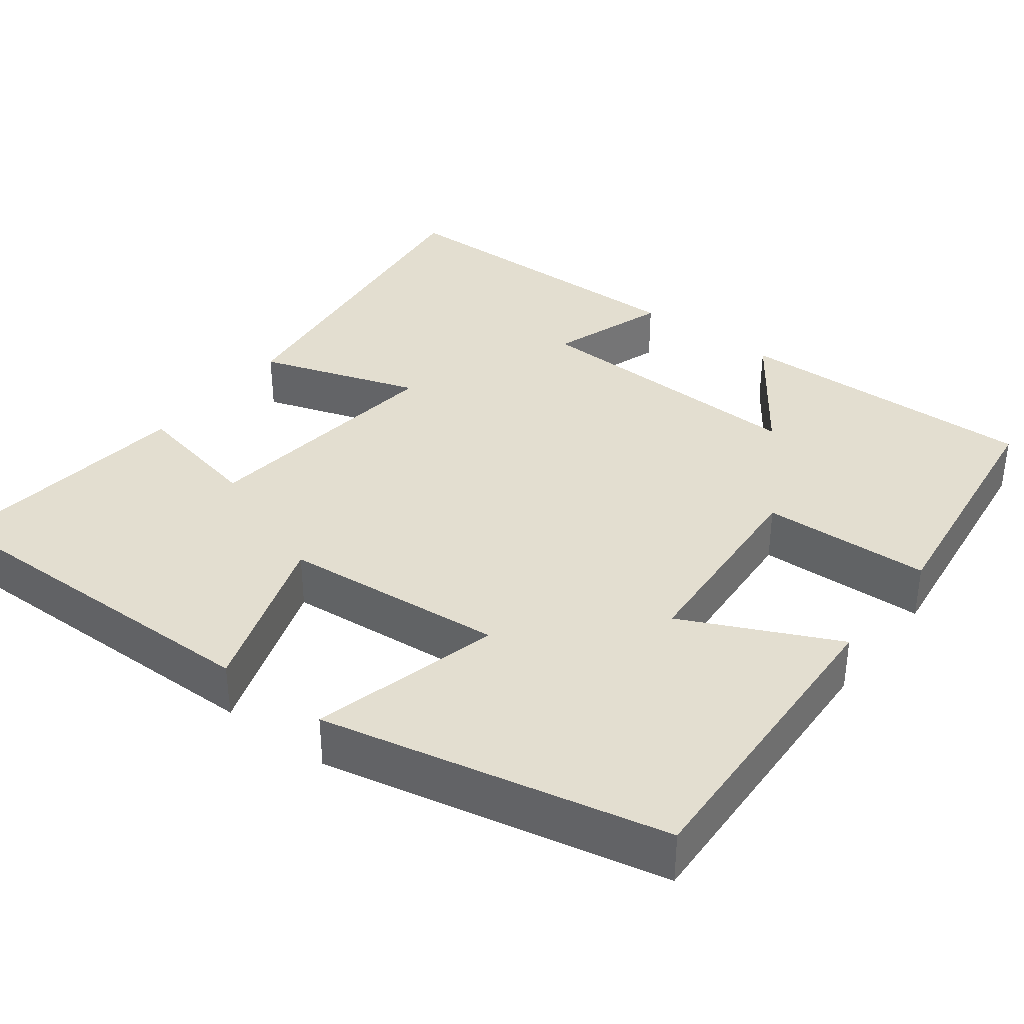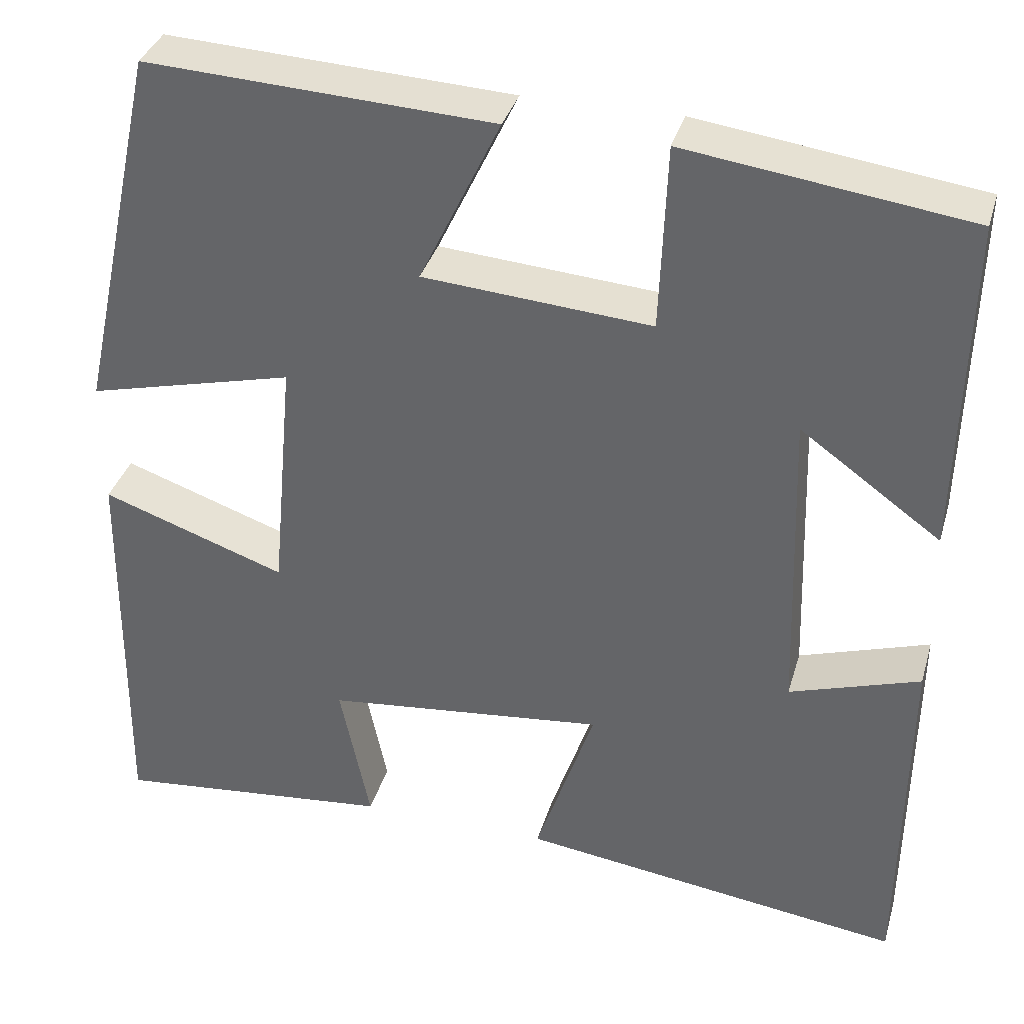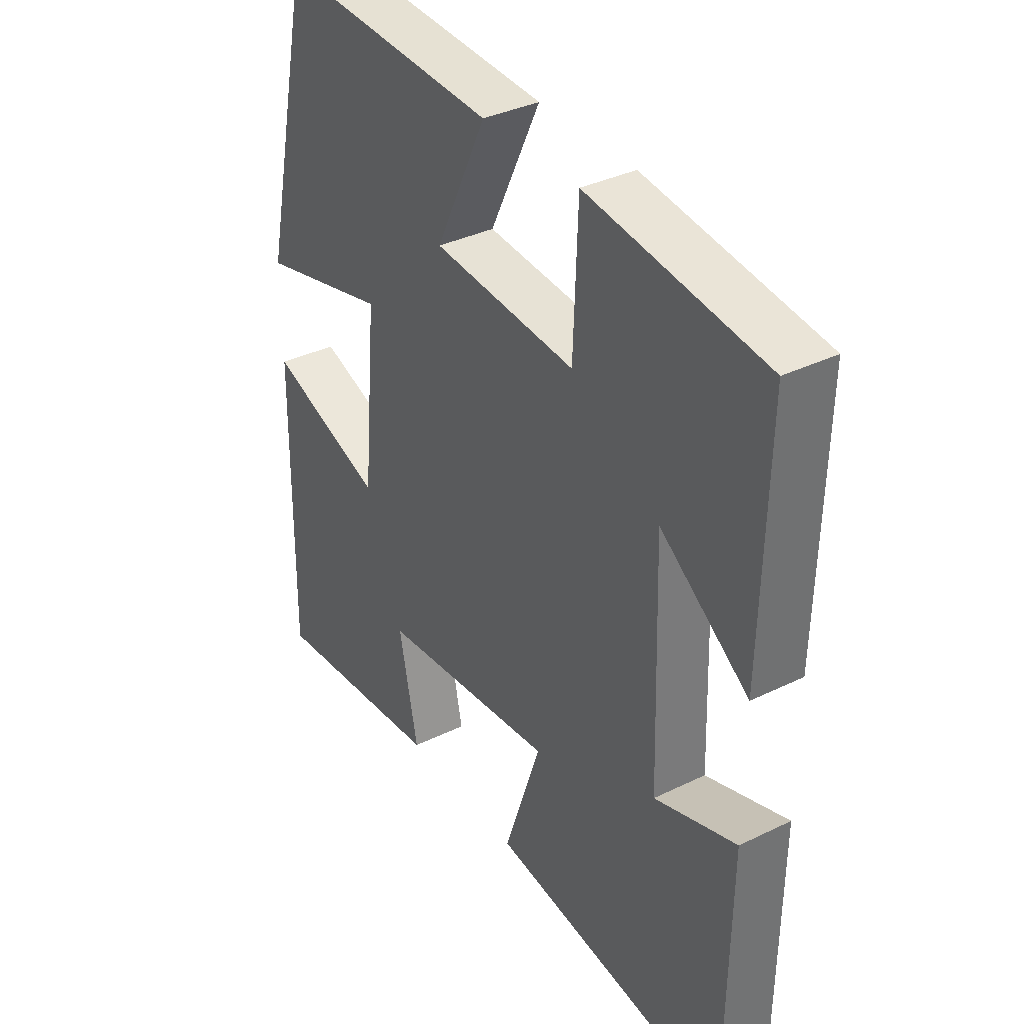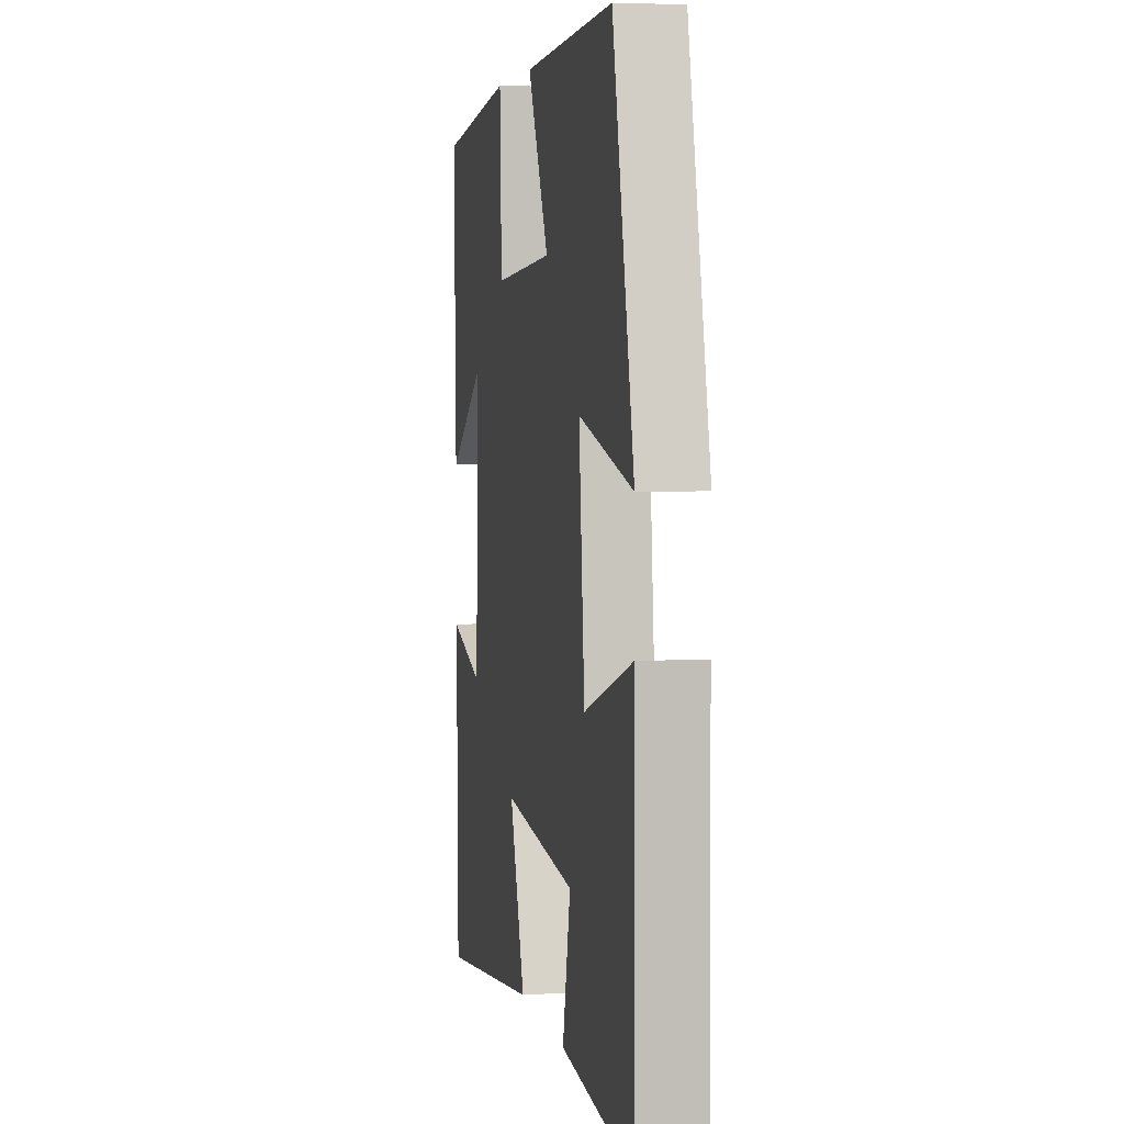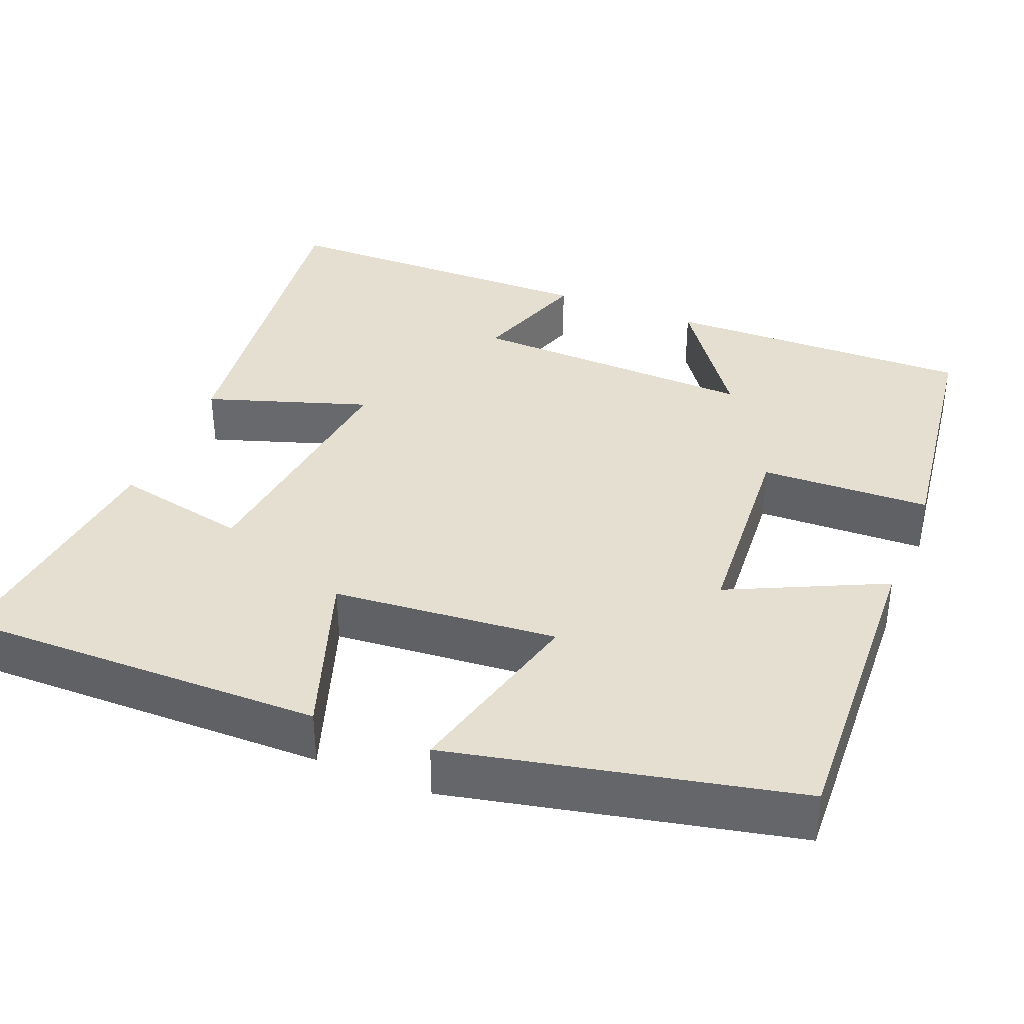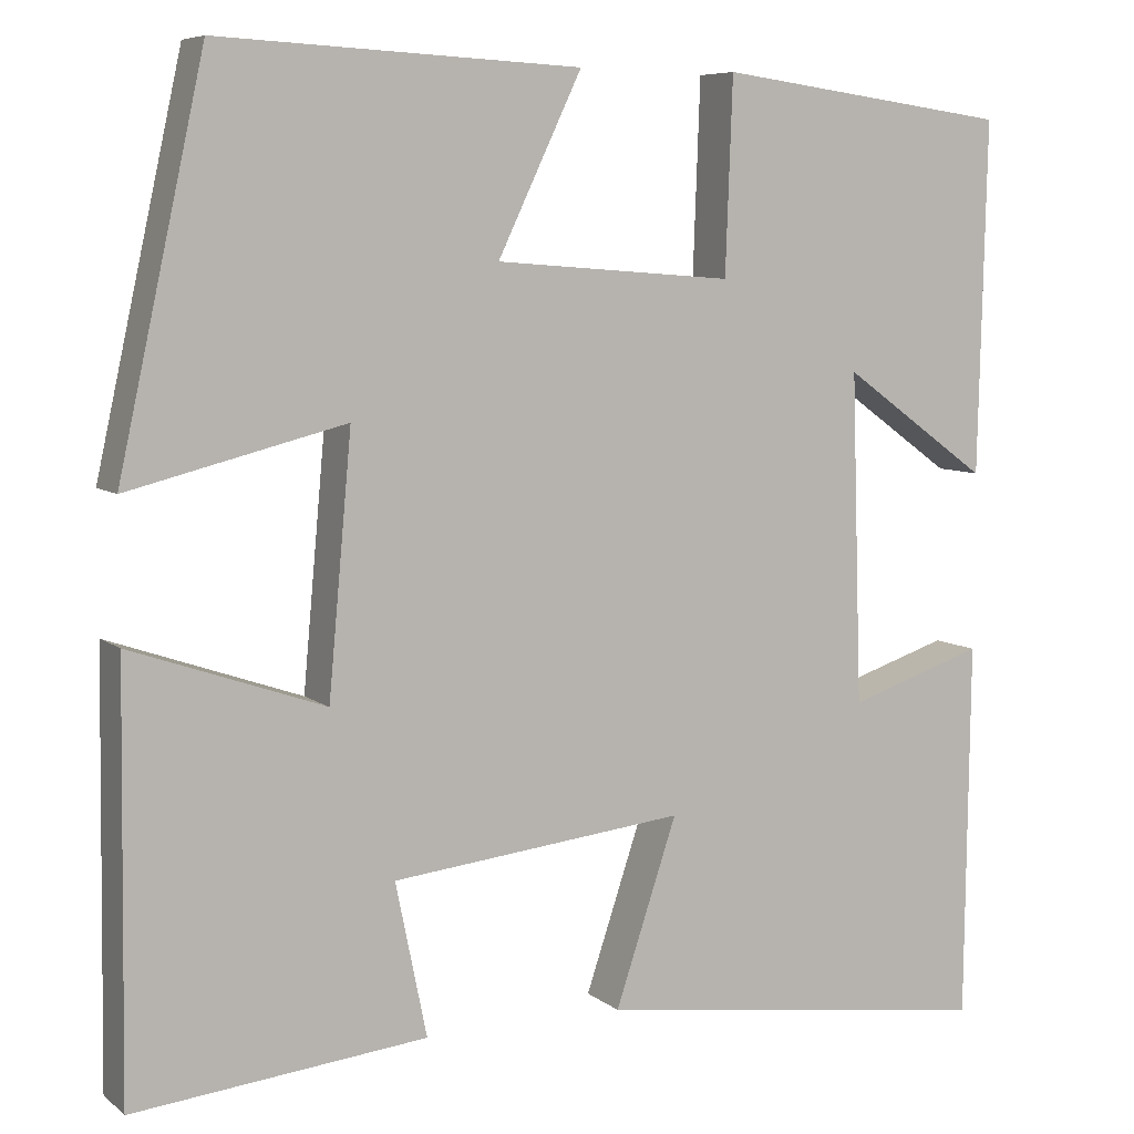
<metadata>
{"format":"obj","ext":"obj","renderer":"f3d","projection":"perspective","resolution":1024,"background":"white","views":[{"elev":35.9,"azim":-52.4,"up":"+Y"},{"elev":35.7,"azim":15.7,"up":"+Z"},{"elev":35.9,"azim":57.3,"up":"+Z"},{"elev":4.7,"azim":-101.3,"up":"+Z"},{"elev":36.8,"azim":-67.8,"up":"+Y"},{"elev":7.2,"azim":-26.7,"up":"+Z"}]}
</metadata>
<code>
v 0.509 0.07 0.456
v 0.5 0.07 0.062
v 0.336 0.07 0.18
v 0.348 0.07 -0.188
v 0.5 0.07 -0.138
v 0.495 0.07 -0.56
v 0.045 0.07 -0.5
v 0.114 0.07 -0.293
v -0.214 0.07 -0.329
v -0.179 0.07 -0.5
v -0.506 0.07 -0.534
v -0.5 0.07 -0.067
v -0.284 0.07 -0.142
v -0.258 0.07 0.144
v -0.5 0.07 0.083
v -0.404 0.07 0.52
v 0 0.07 0.5
v -0.094 0.07 0.303
v 0.172 0.07 0.283
v 0.18 0.07 0.5
v 0.509 0 0.456
v 0.5 0 0.062
v 0.336 0 0.18
v 0.348 0 -0.188
v 0.5 0 -0.138
v 0.495 0 -0.56
v 0.045 0 -0.5
v 0.114 0 -0.293
v -0.214 0 -0.329
v -0.179 0 -0.5
v -0.506 0 -0.534
v -0.5 0 -0.067
v -0.284 0 -0.142
v -0.258 0 0.144
v -0.5 0 0.083
v -0.404 0 0.52
v 0 0 0.5
v -0.094 0 0.303
v 0.172 0 0.283
v 0.18 0 0.5
f 19 20 1
f 15 16 17 18
f 14 15 18 19
f 13 14 19
f 10 11 12 13
f 9 10 13
f 8 9 13 19
f 5 6 7 8
f 4 5 8
f 3 4 8 19
f 1 2 3
f 1 3 19
f 21 40 39
f 38 37 36 35
f 39 38 35 34
f 39 34 33
f 33 32 31 30
f 33 30 29
f 39 33 29 28
f 28 27 26 25
f 28 25 24
f 39 28 24 23
f 23 22 21
f 39 23 21
f 1 21 22 2
f 2 22 23 3
f 3 23 24 4
f 4 24 25 5
f 5 25 26 6
f 6 26 27 7
f 7 27 28 8
f 8 28 29 9
f 9 29 30 10
f 10 30 31 11
f 11 31 32 12
f 12 32 33 13
f 13 33 34 14
f 14 34 35 15
f 15 35 36 16
f 16 36 37 17
f 17 37 38 18
f 18 38 39 19
f 19 39 40 20
f 20 40 21 1

</code>
